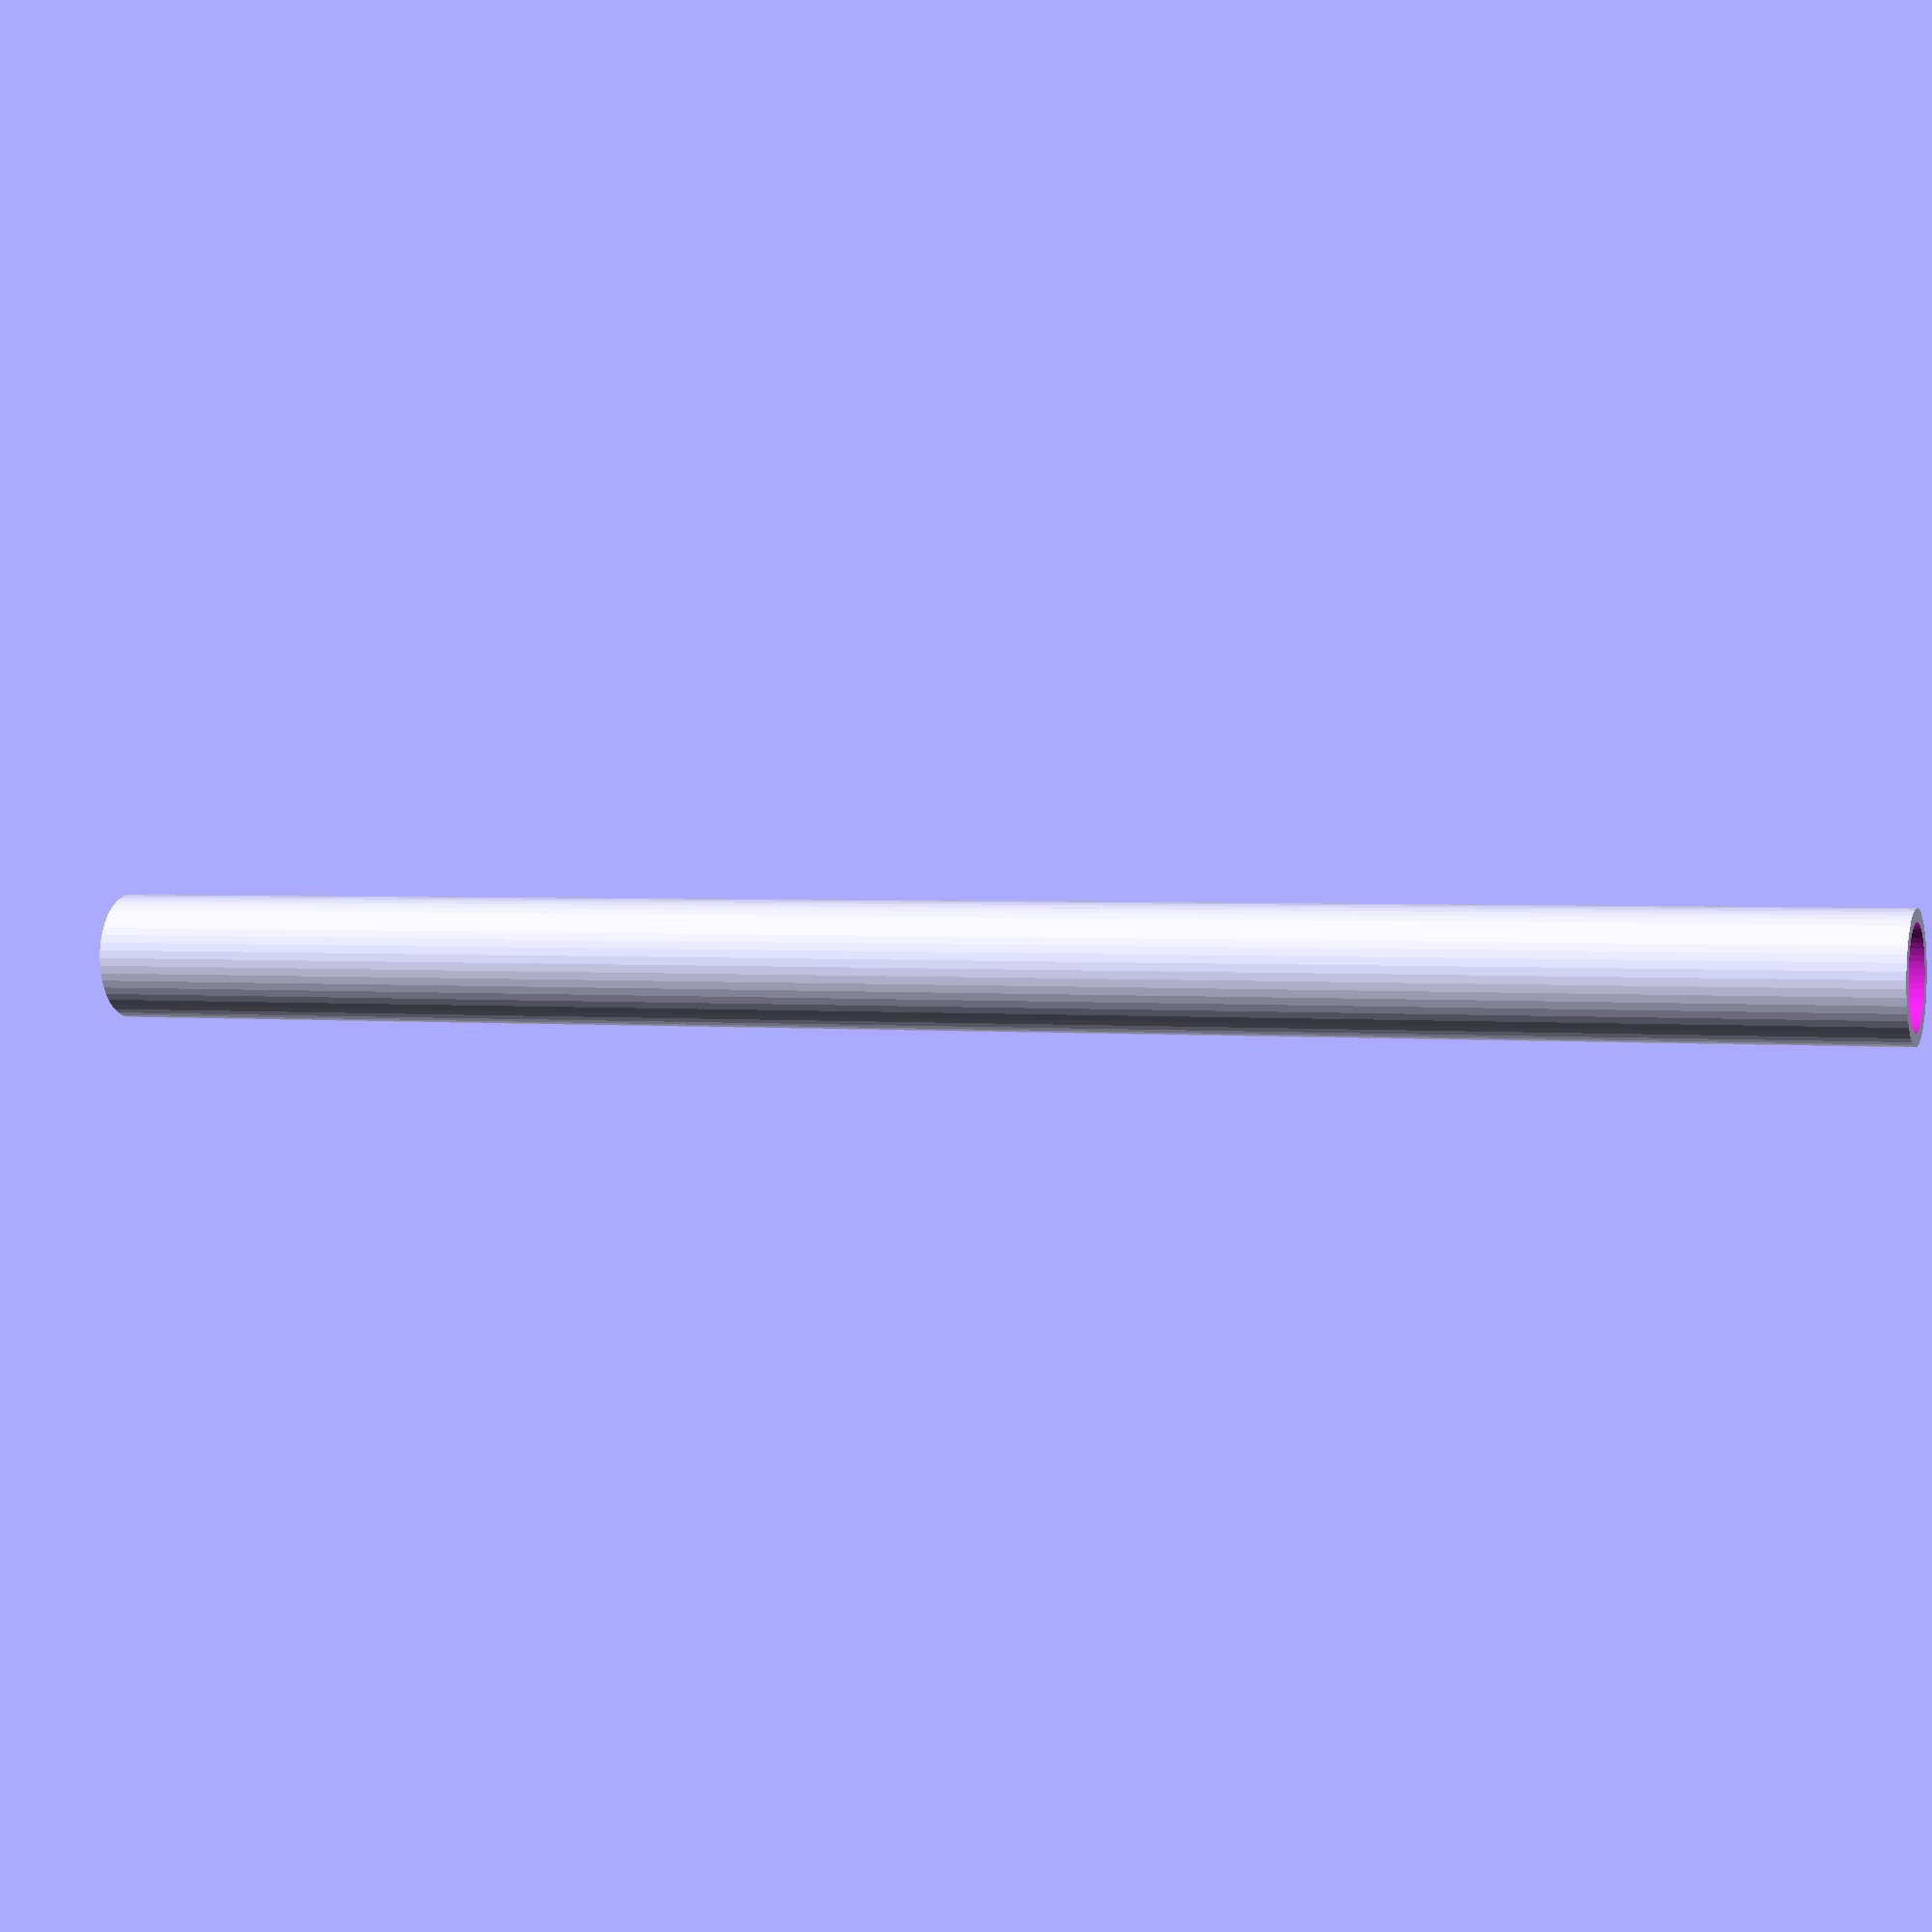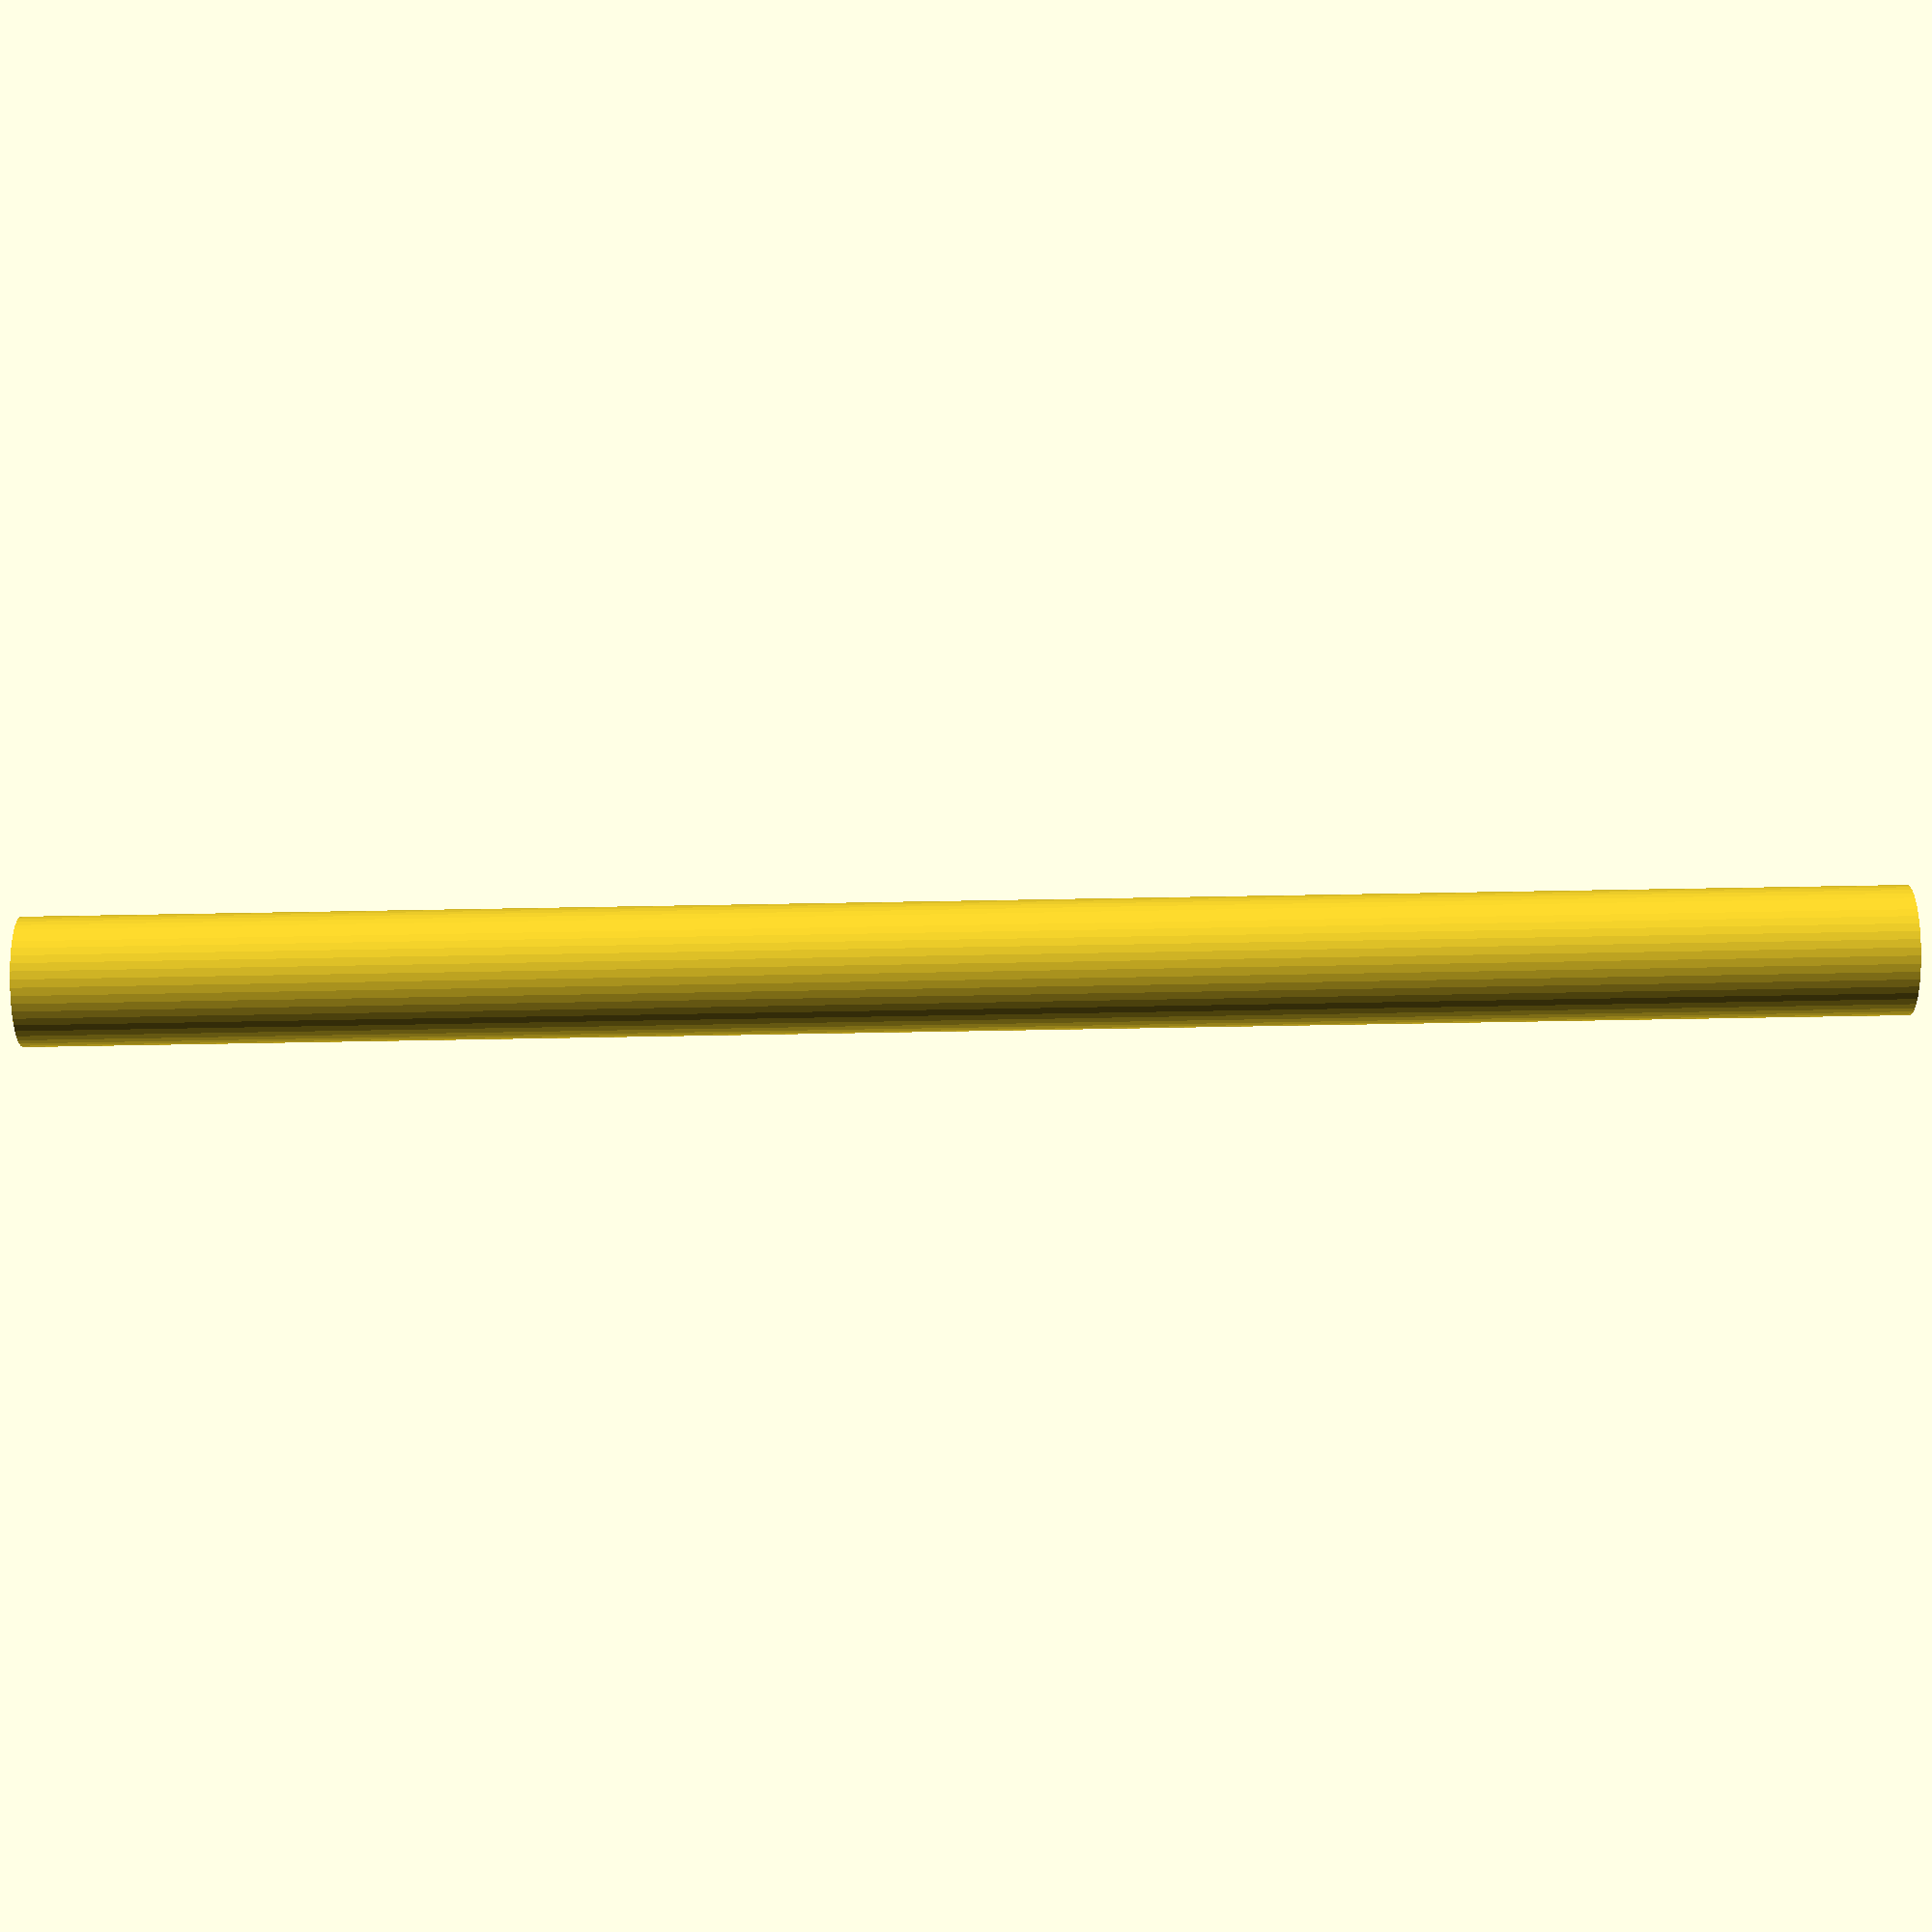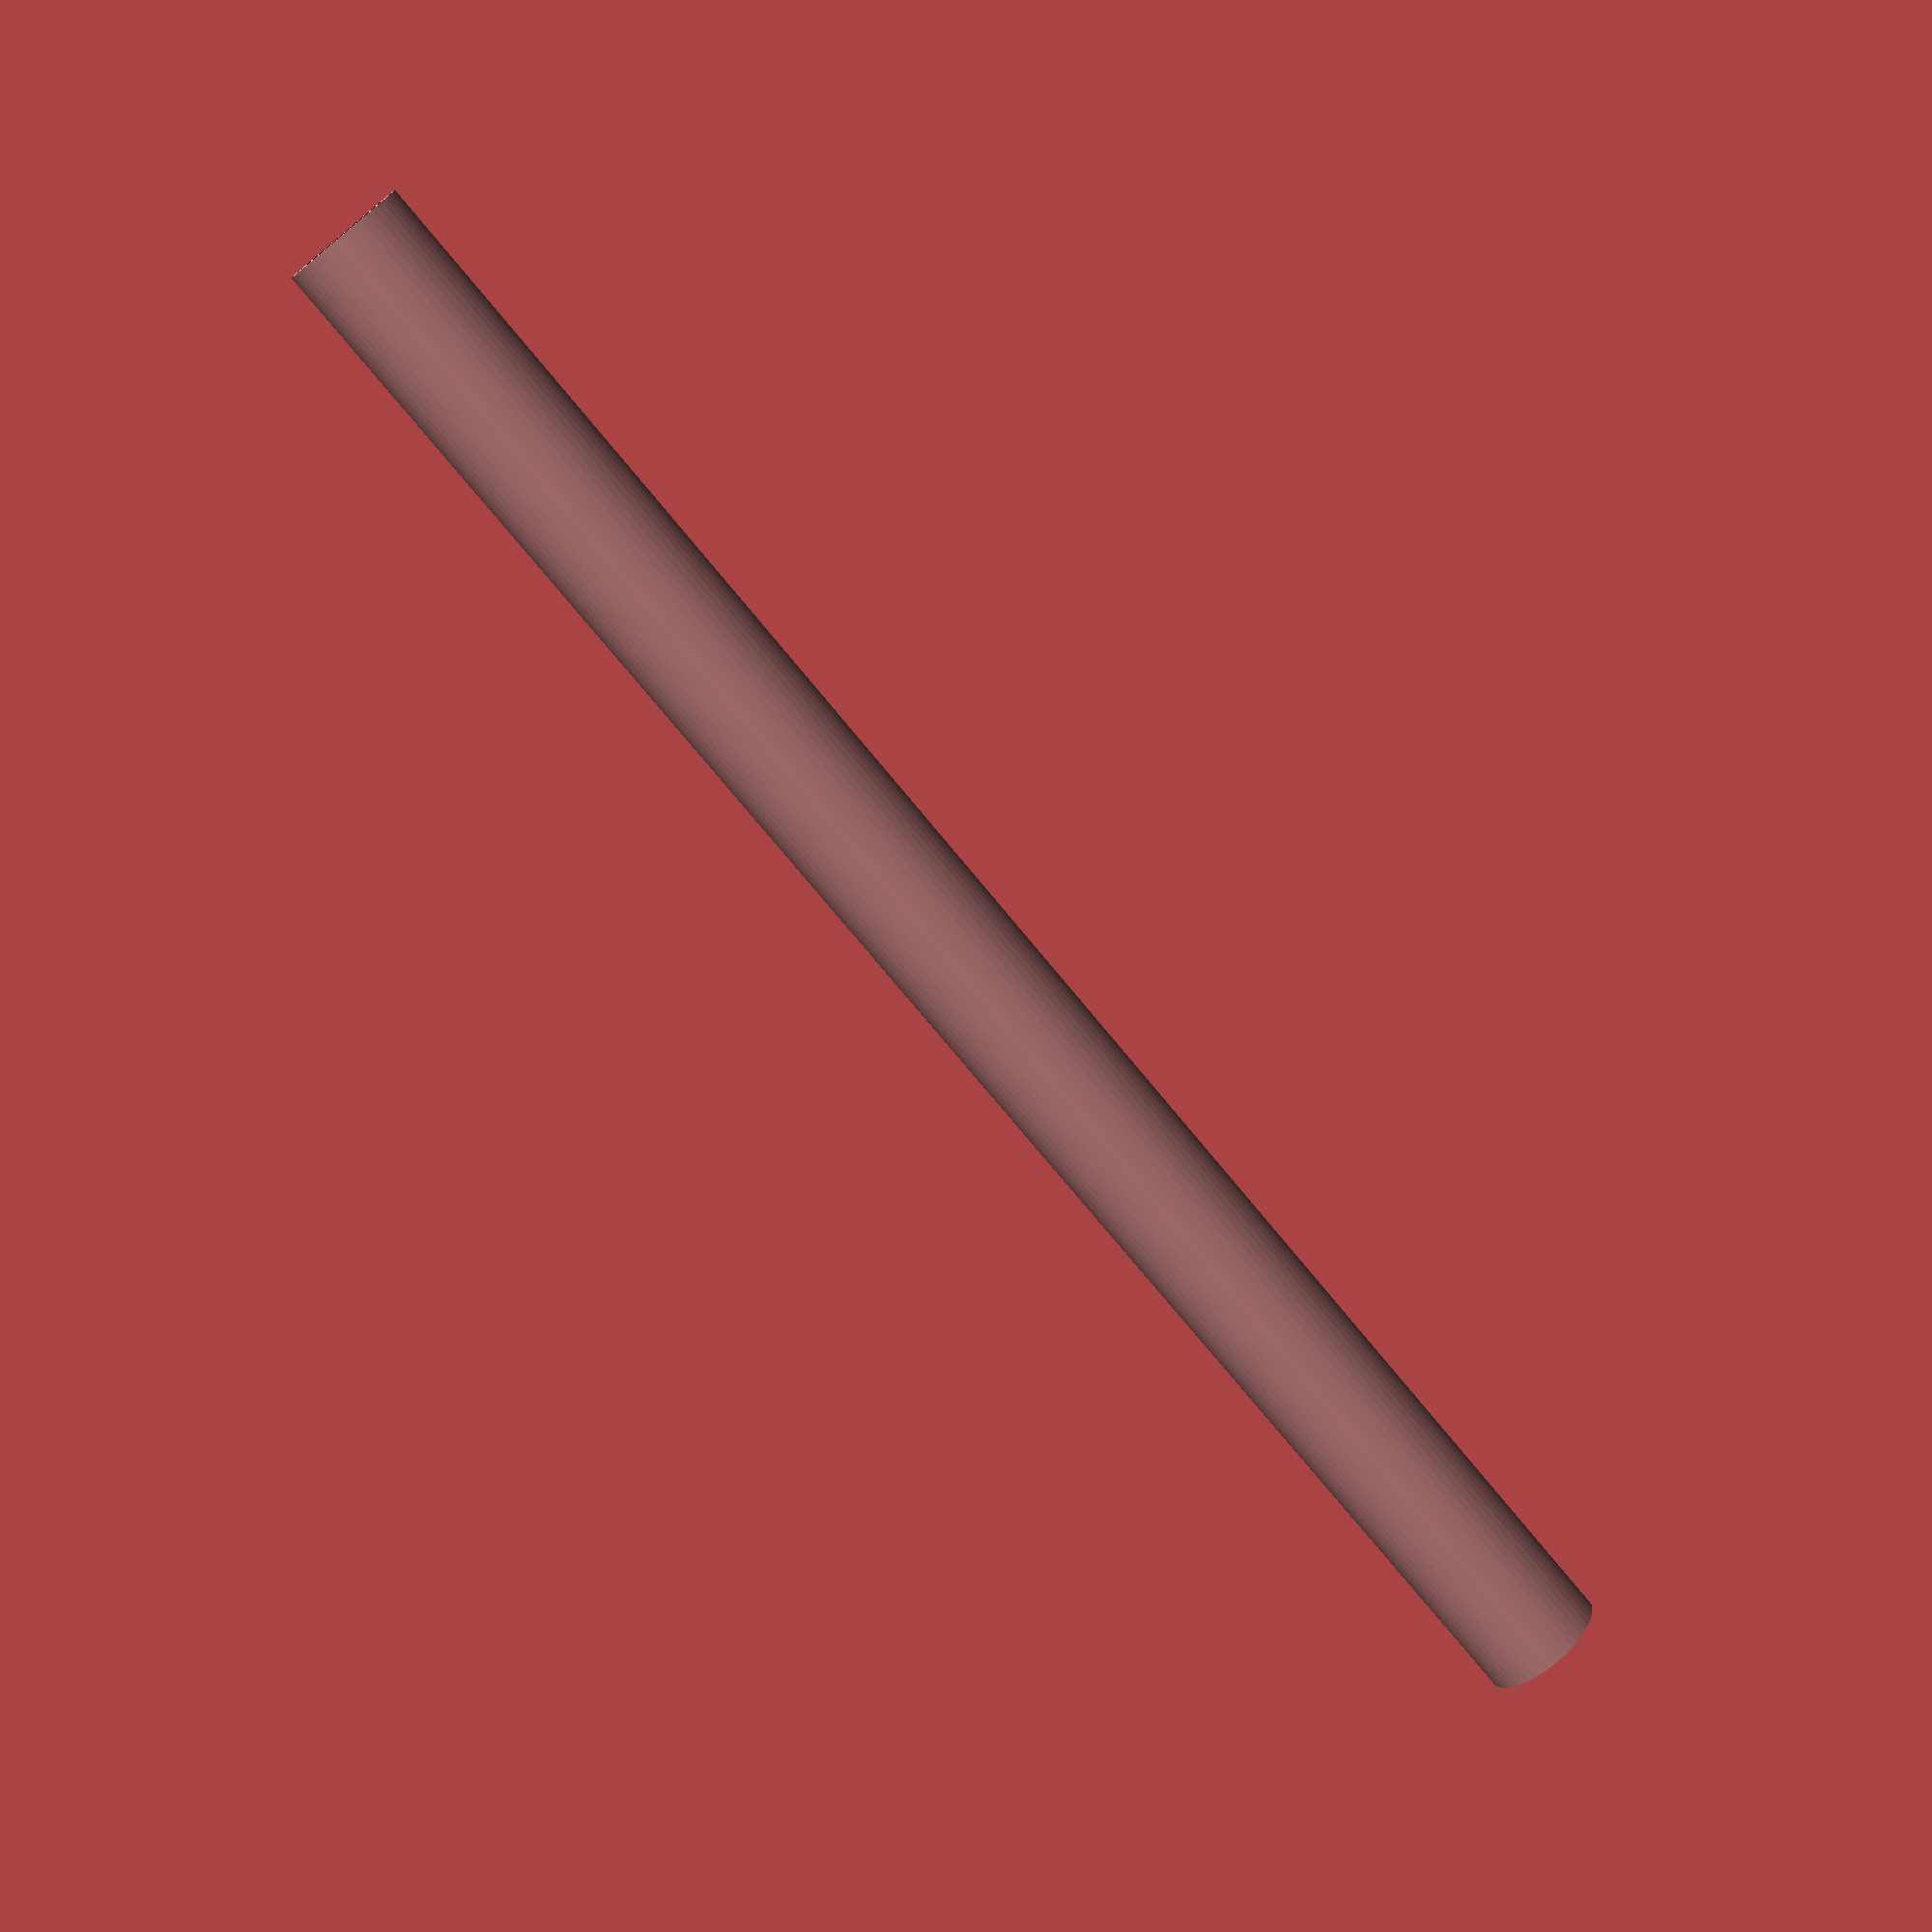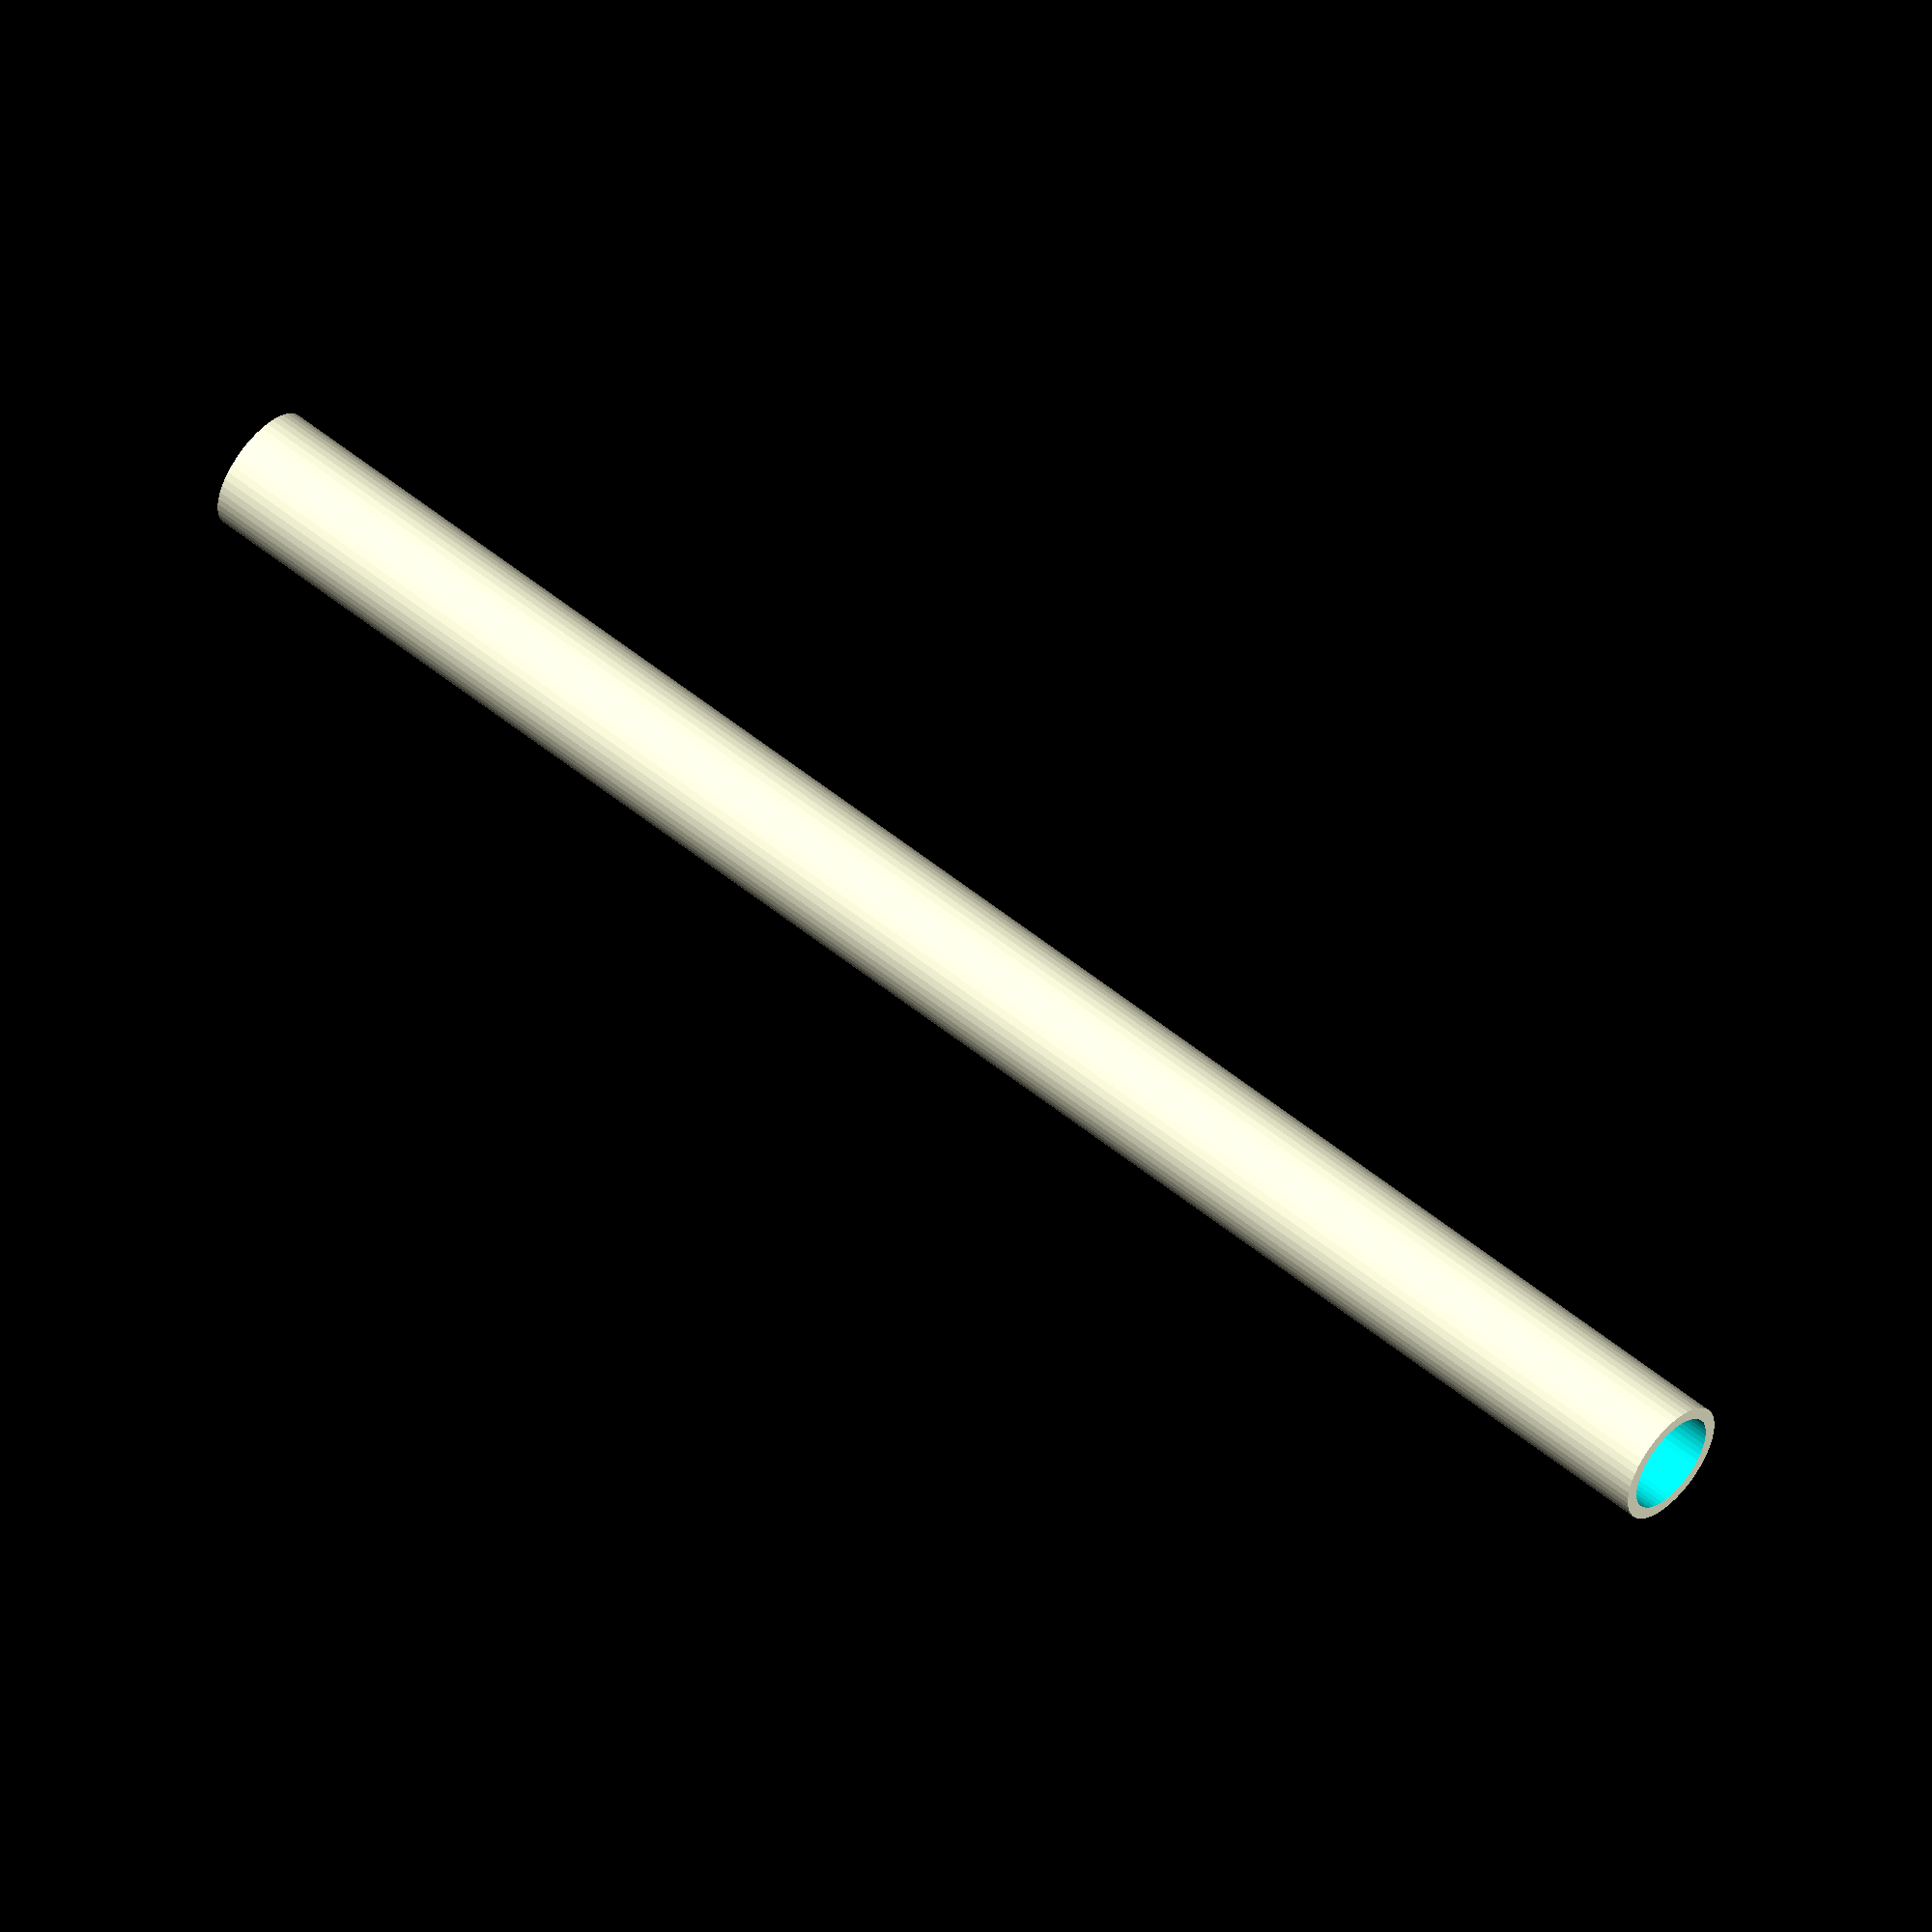
<openscad>
$fn = 50;


difference() {
	union() {
		translate(v = [0, 0, -32.5000000000]) {
			cylinder(h = 65, r = 2.2500000000);
		}
	}
	union() {
		translate(v = [0, 0, -100.0000000000]) {
			cylinder(h = 200, r = 1.8000000000);
		}
	}
}
</openscad>
<views>
elev=358.0 azim=353.2 roll=109.4 proj=p view=wireframe
elev=284.4 azim=229.0 roll=269.0 proj=p view=solid
elev=254.9 azim=292.1 roll=140.6 proj=p view=wireframe
elev=127.4 azim=228.0 roll=228.4 proj=o view=wireframe
</views>
